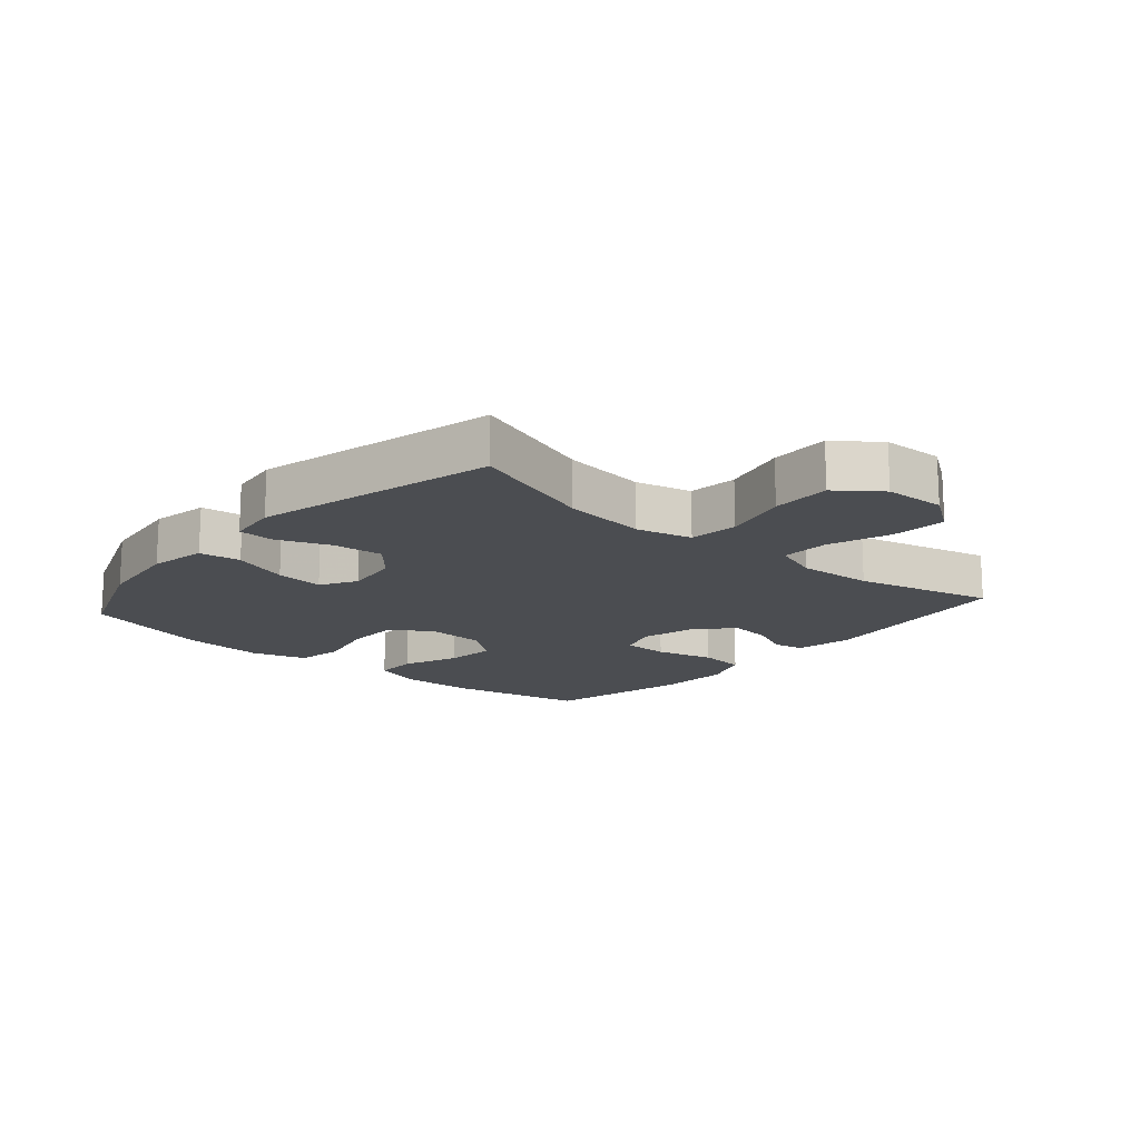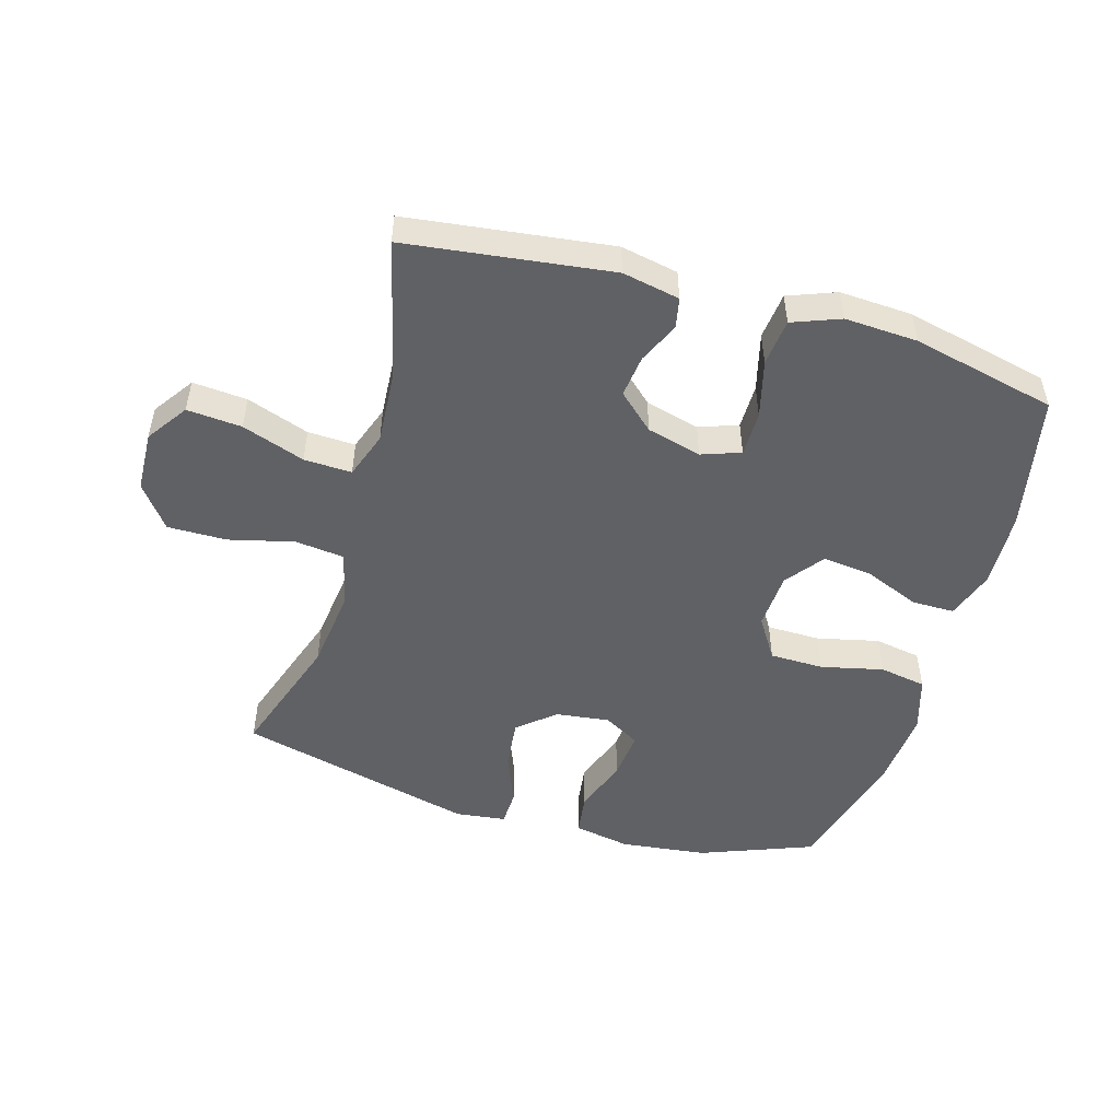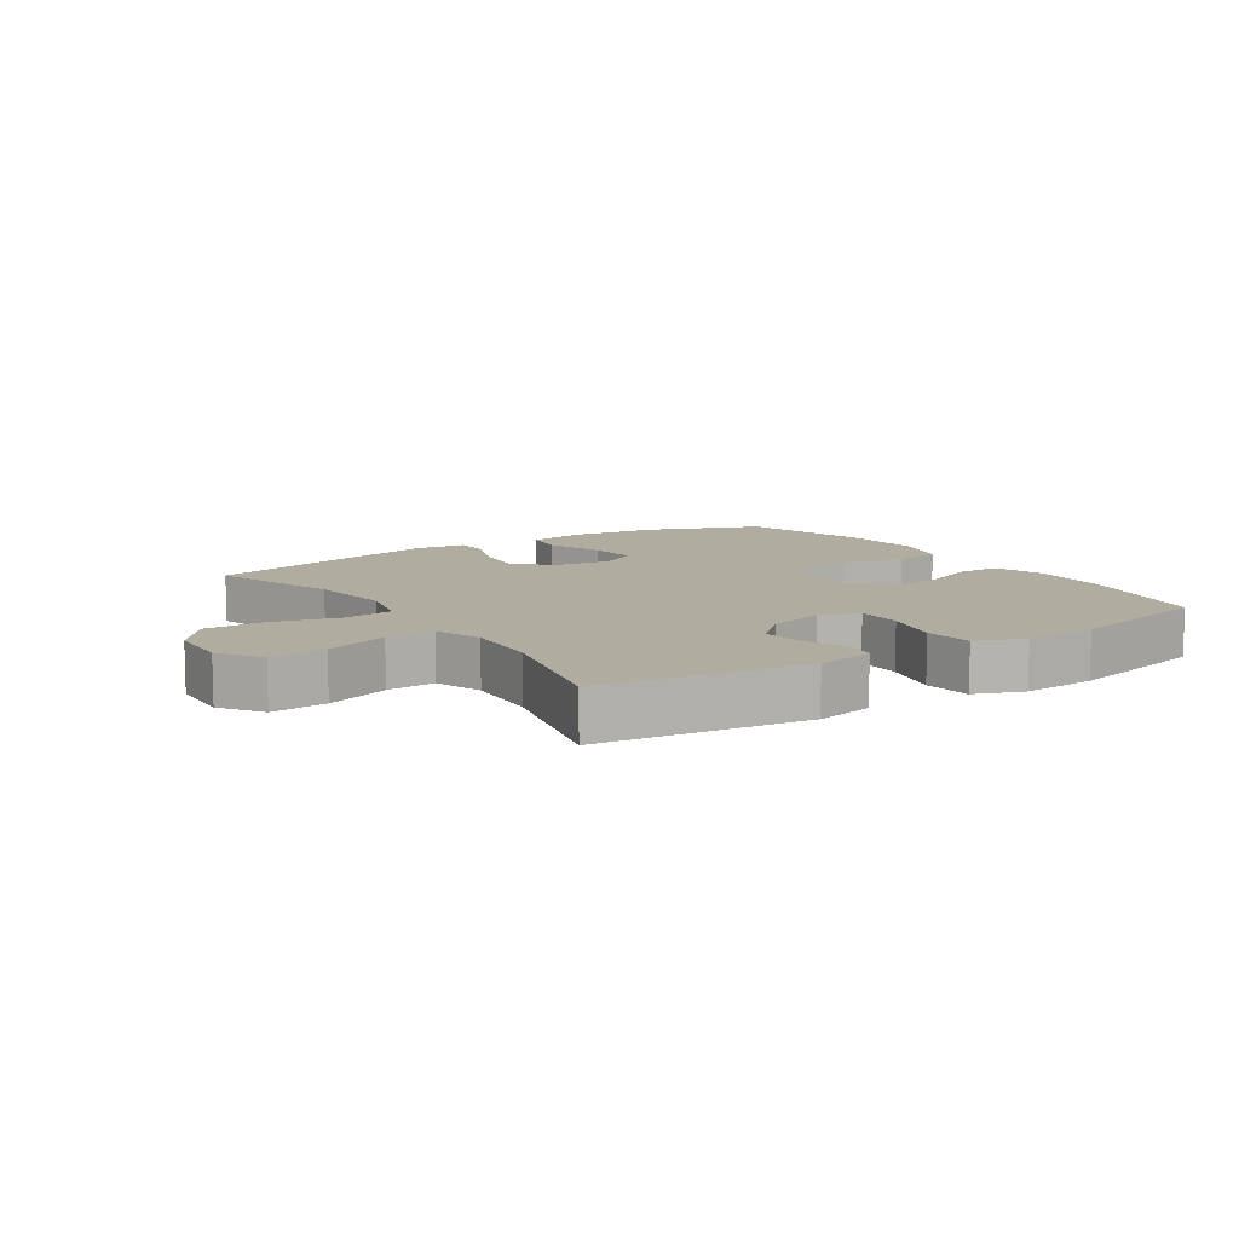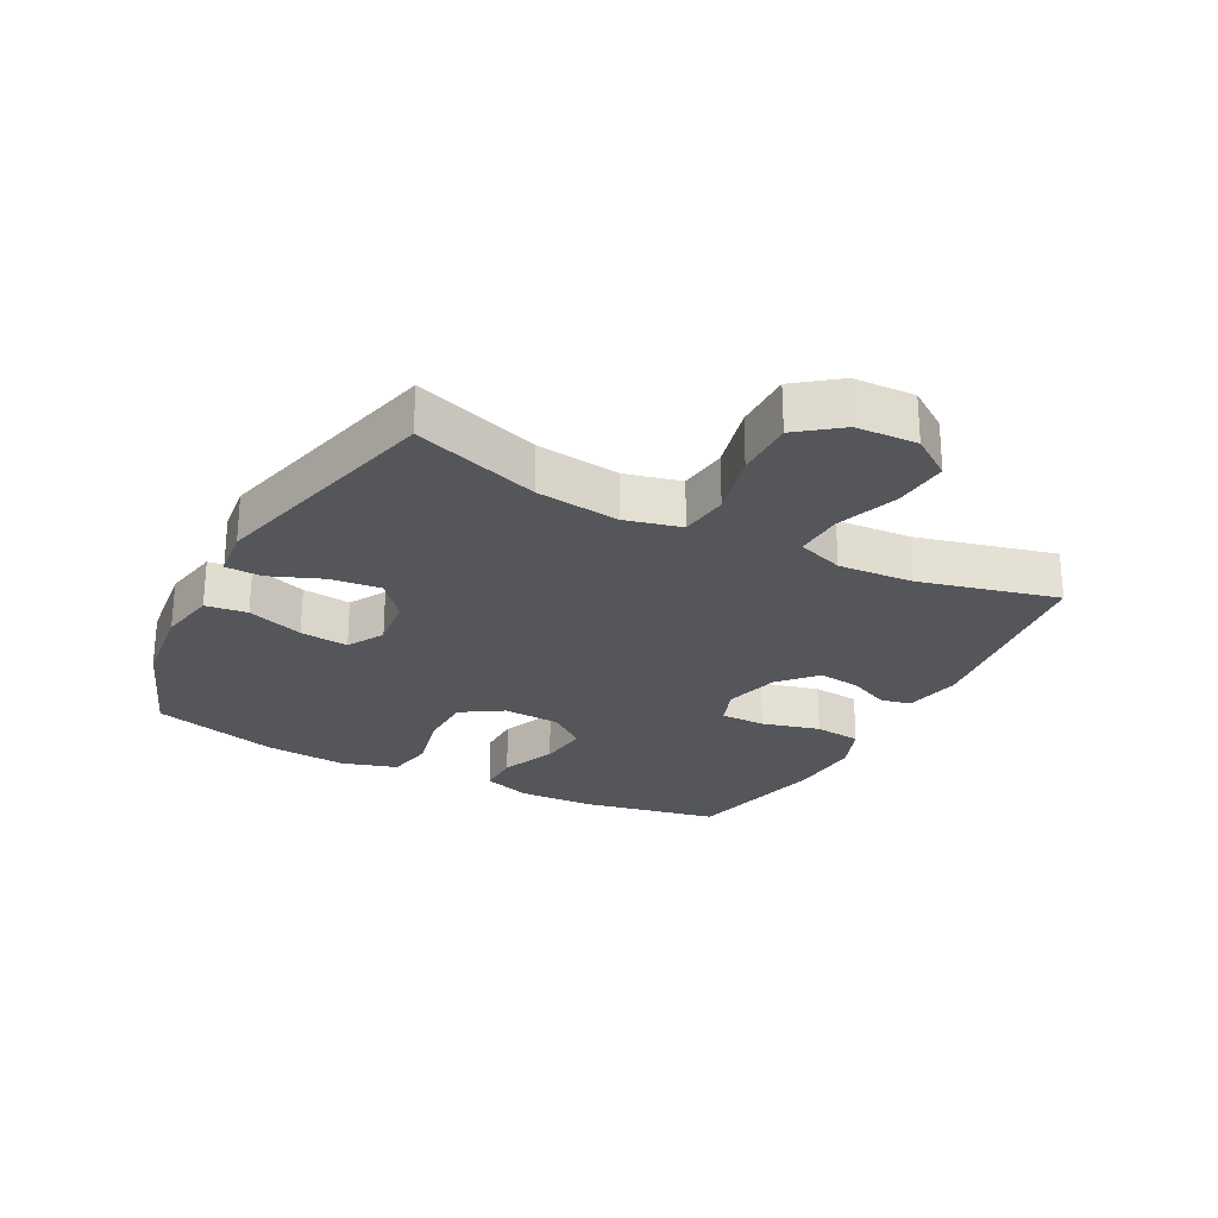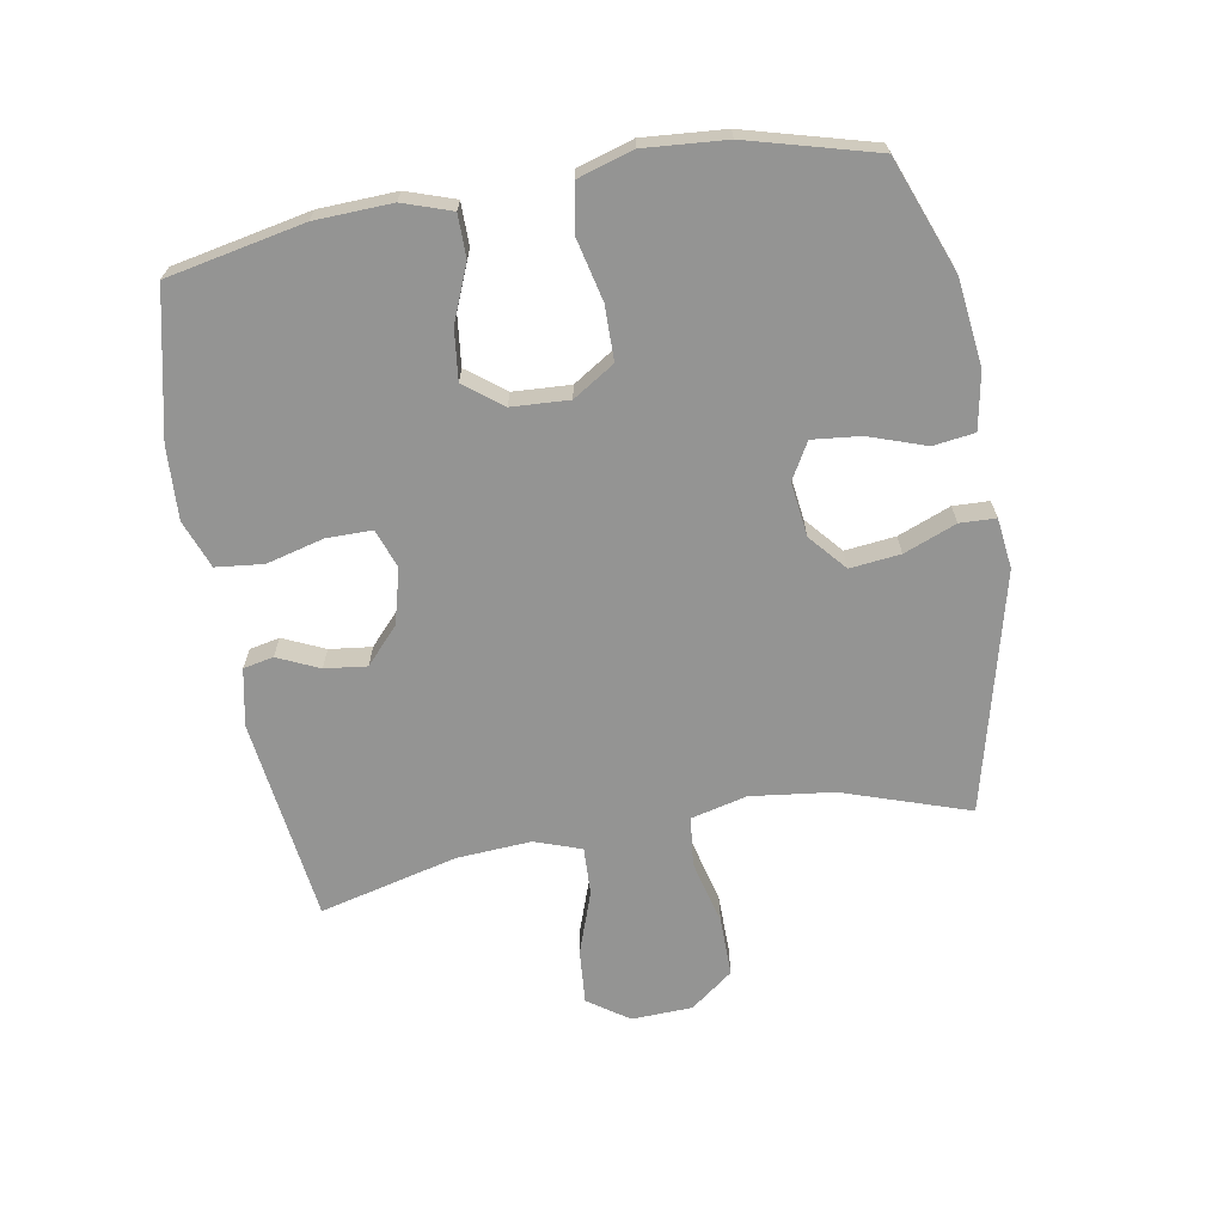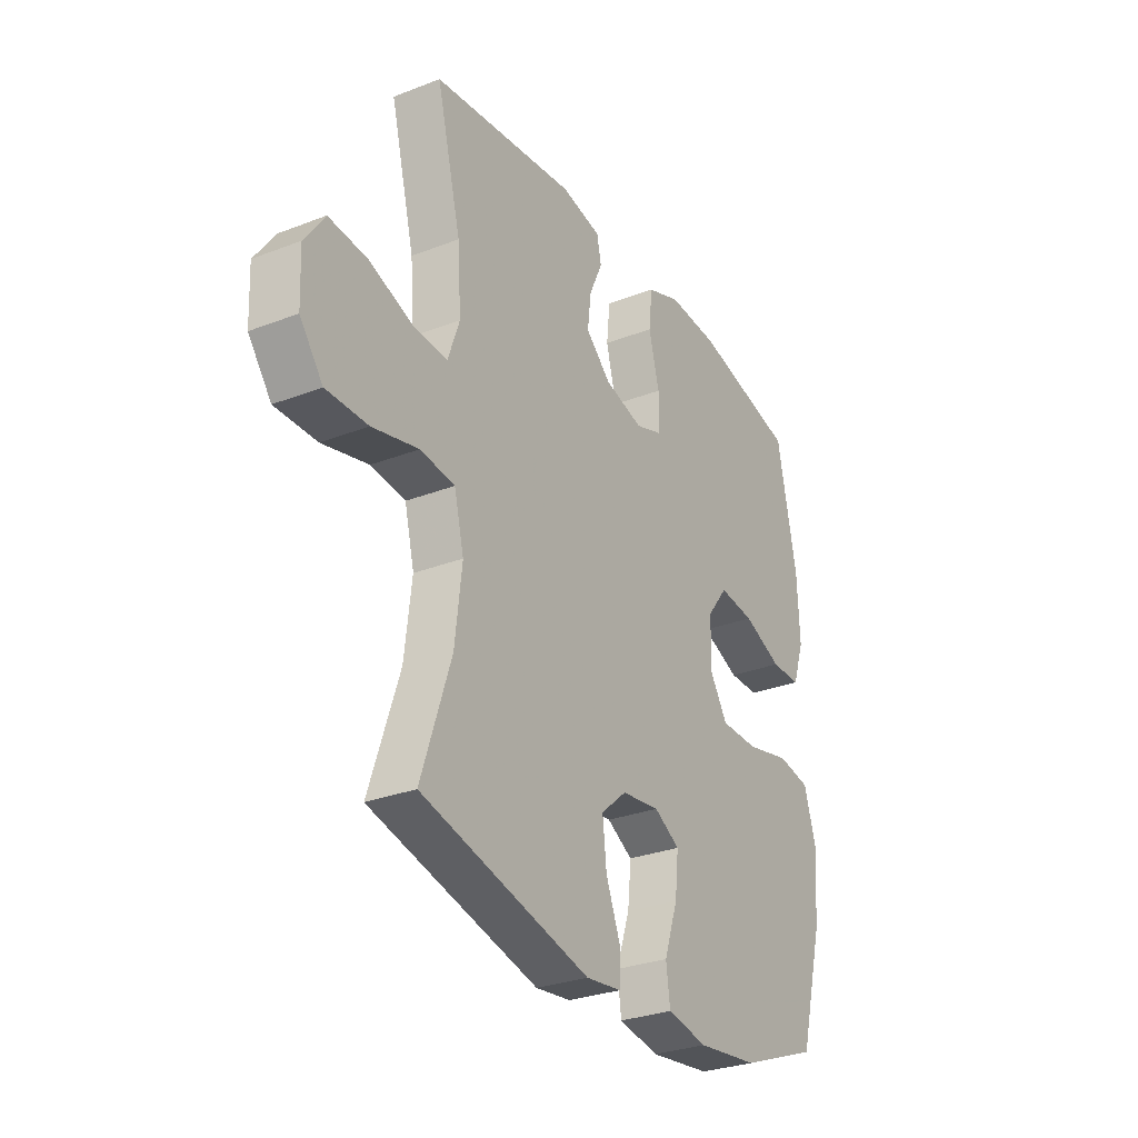
<metadata>
{"format":"obj","ext":"obj","renderer":"f3d","projection":"perspective","resolution":1024,"background":"white","views":[{"elev":-15.8,"azim":-131.0,"up":"+Y"},{"elev":-50.1,"azim":-16.3,"up":"+Y"},{"elev":10.0,"azim":-33.3,"up":"+Y"},{"elev":-25.5,"azim":-117.8,"up":"+Y"},{"elev":-67.0,"azim":99.9,"up":"+Y"},{"elev":-29.5,"azim":-60.3,"up":"+Z"}]}
</metadata>
<code>
v -0.5 0.07 0.5
v -0.175 0.07 0.542
v -0.084 0.07 0.524
v -0.074 0.07 0.476
v -0.104 0.07 0.41
v -0.112 0.07 0.343
v -0.055 0.07 0.291
v 0.032 0.07 0.268
v 0.094 0.07 0.29
v 0.094 0.07 0.362
v 0.07 0.07 0.454
v 0.078 0.07 0.529
v 0.154 0.07 0.558
v 0.27 0.07 0.552
v 0.5 0.07 0.5
v 0.544 0.07 0.283
v 0.549 0.07 0.161
v 0.523 0.07 0.084
v 0.455 0.07 0.084
v 0.367 0.07 0.12
v 0.287 0.07 0.129
v 0.241 0.07 0.069
v 0.236 0.07 -0.022
v 0.278 0.07 -0.088
v 0.364 0.07 -0.089
v 0.463 0.07 -0.066
v 0.538 0.07 -0.079
v 0.565 0.07 -0.167
v 0.555 0.07 -0.297
v 0.5 0.07 -0.5
v 0.321 0.07 -0.569
v 0.183 0.07 -0.586
v 0.092 0.07 -0.569
v 0.083 0.07 -0.503
v 0.114 0.07 -0.413
v 0.122 0.07 -0.336
v 0.064 0.07 -0.303
v -0.022 0.07 -0.314
v -0.08 0.07 -0.364
v -0.071 0.07 -0.444
v -0.038 0.07 -0.527
v -0.04 0.07 -0.584
v -0.12 0.07 -0.594
v -0.5 0.07 -0.5
v -0.433 0.07 -0.3
v -0.417 0.07 -0.168
v -0.439 0.07 -0.079
v -0.517 0.07 -0.07
v -0.621 0.07 -0.096
v -0.715 0.07 -0.097
v -0.767 0.07 -0.029
v -0.771 0.07 0.068
v -0.726 0.07 0.133
v -0.639 0.07 0.126
v -0.539 0.07 0.091
v -0.463 0.07 0.088
v -0.437 0.07 0.162
v -0.445 0.07 0.281
v -0.5 0 0.5
v -0.175 0 0.542
v -0.084 0 0.524
v -0.074 0 0.476
v -0.104 0 0.41
v -0.112 0 0.343
v -0.055 0 0.291
v 0.032 0 0.268
v 0.094 0 0.29
v 0.094 0 0.362
v 0.07 0 0.454
v 0.078 0 0.529
v 0.154 0 0.558
v 0.27 0 0.552
v 0.5 0 0.5
v 0.544 0 0.283
v 0.549 0 0.161
v 0.523 0 0.084
v 0.455 0 0.084
v 0.367 0 0.12
v 0.287 0 0.129
v 0.241 0 0.069
v 0.236 0 -0.022
v 0.278 0 -0.088
v 0.364 0 -0.089
v 0.463 0 -0.066
v 0.538 0 -0.079
v 0.565 0 -0.167
v 0.555 0 -0.297
v 0.5 0 -0.5
v 0.321 0 -0.569
v 0.183 0 -0.586
v 0.092 0 -0.569
v 0.083 0 -0.503
v 0.114 0 -0.413
v 0.122 0 -0.336
v 0.064 0 -0.303
v -0.022 0 -0.314
v -0.08 0 -0.364
v -0.071 0 -0.444
v -0.038 0 -0.527
v -0.04 0 -0.584
v -0.12 0 -0.594
v -0.5 0 -0.5
v -0.433 0 -0.3
v -0.417 0 -0.168
v -0.439 0 -0.079
v -0.517 0 -0.07
v -0.621 0 -0.096
v -0.715 0 -0.097
v -0.767 0 -0.029
v -0.771 0 0.068
v -0.726 0 0.133
v -0.639 0 0.126
v -0.539 0 0.091
v -0.463 0 0.088
v -0.437 0 0.162
v -0.445 0 0.281
f 53 54 55
f 52 53 55
f 51 52 55
f 50 51 55
f 49 50 55
f 48 49 55
f 47 48 55 56
f 46 47 56 57
f 43 44 45
f 42 43 45
f 41 42 45
f 40 41 45
f 39 40 45 46
f 38 39 46 57
f 33 34 35
f 32 33 35
f 31 32 35
f 30 31 35
f 29 30 35
f 28 29 35
f 27 28 35
f 26 27 35
f 25 26 35
f 24 25 35 36
f 23 24 36 37
f 18 19 20
f 17 18 20
f 16 17 20
f 15 16 20
f 14 15 20
f 13 14 20
f 12 13 20
f 11 12 20
f 10 11 20
f 9 10 20 21
f 8 9 21 22
f 3 4 5
f 2 3 5
f 1 2 5
f 58 1 5
f 58 5 6
f 38 57 58
f 37 38 58
f 23 37 58
f 22 23 58
f 8 22 58
f 7 8 58
f 6 7 58
f 113 112 111
f 113 111 110
f 113 110 109
f 113 109 108
f 113 108 107
f 113 107 106
f 114 113 106 105
f 115 114 105 104
f 103 102 101
f 103 101 100
f 103 100 99
f 103 99 98
f 104 103 98 97
f 115 104 97 96
f 93 92 91
f 93 91 90
f 93 90 89
f 93 89 88
f 93 88 87
f 93 87 86
f 93 86 85
f 93 85 84
f 93 84 83
f 94 93 83 82
f 95 94 82 81
f 78 77 76
f 78 76 75
f 78 75 74
f 78 74 73
f 78 73 72
f 78 72 71
f 78 71 70
f 78 70 69
f 78 69 68
f 79 78 68 67
f 80 79 67 66
f 63 62 61
f 63 61 60
f 63 60 59
f 63 59 116
f 64 63 116
f 116 115 96
f 116 96 95
f 116 95 81
f 116 81 80
f 116 80 66
f 116 66 65
f 116 65 64
f 1 59 60 2
f 2 60 61 3
f 3 61 62 4
f 4 62 63 5
f 5 63 64 6
f 6 64 65 7
f 7 65 66 8
f 8 66 67 9
f 9 67 68 10
f 10 68 69 11
f 11 69 70 12
f 12 70 71 13
f 13 71 72 14
f 14 72 73 15
f 15 73 74 16
f 16 74 75 17
f 17 75 76 18
f 18 76 77 19
f 19 77 78 20
f 20 78 79 21
f 21 79 80 22
f 22 80 81 23
f 23 81 82 24
f 24 82 83 25
f 25 83 84 26
f 26 84 85 27
f 27 85 86 28
f 28 86 87 29
f 29 87 88 30
f 30 88 89 31
f 31 89 90 32
f 32 90 91 33
f 33 91 92 34
f 34 92 93 35
f 35 93 94 36
f 36 94 95 37
f 37 95 96 38
f 38 96 97 39
f 39 97 98 40
f 40 98 99 41
f 41 99 100 42
f 42 100 101 43
f 43 101 102 44
f 44 102 103 45
f 45 103 104 46
f 46 104 105 47
f 47 105 106 48
f 48 106 107 49
f 49 107 108 50
f 50 108 109 51
f 51 109 110 52
f 52 110 111 53
f 53 111 112 54
f 54 112 113 55
f 55 113 114 56
f 56 114 115 57
f 57 115 116 58
f 58 116 59 1

</code>
